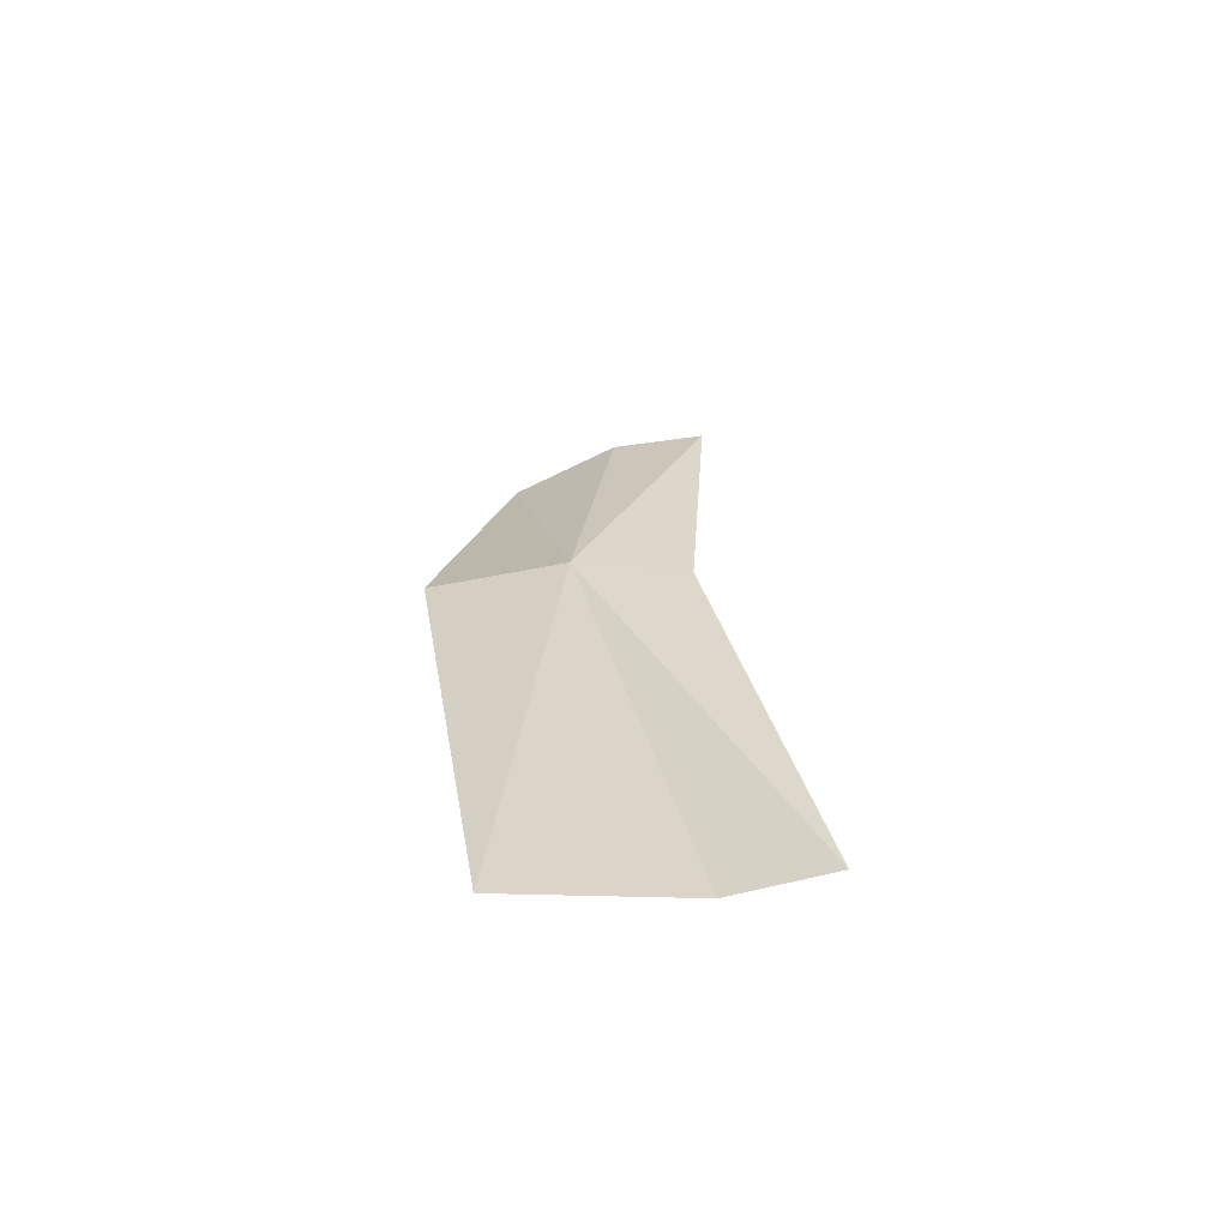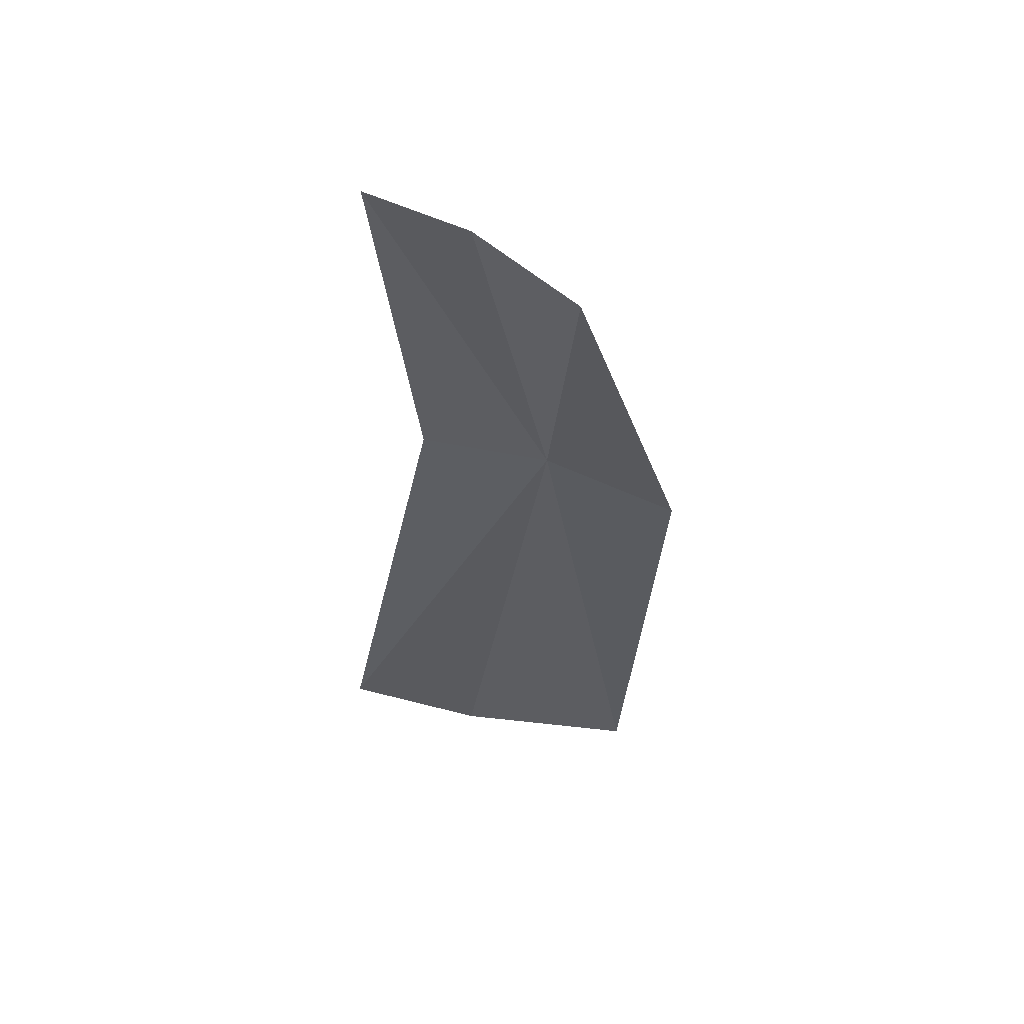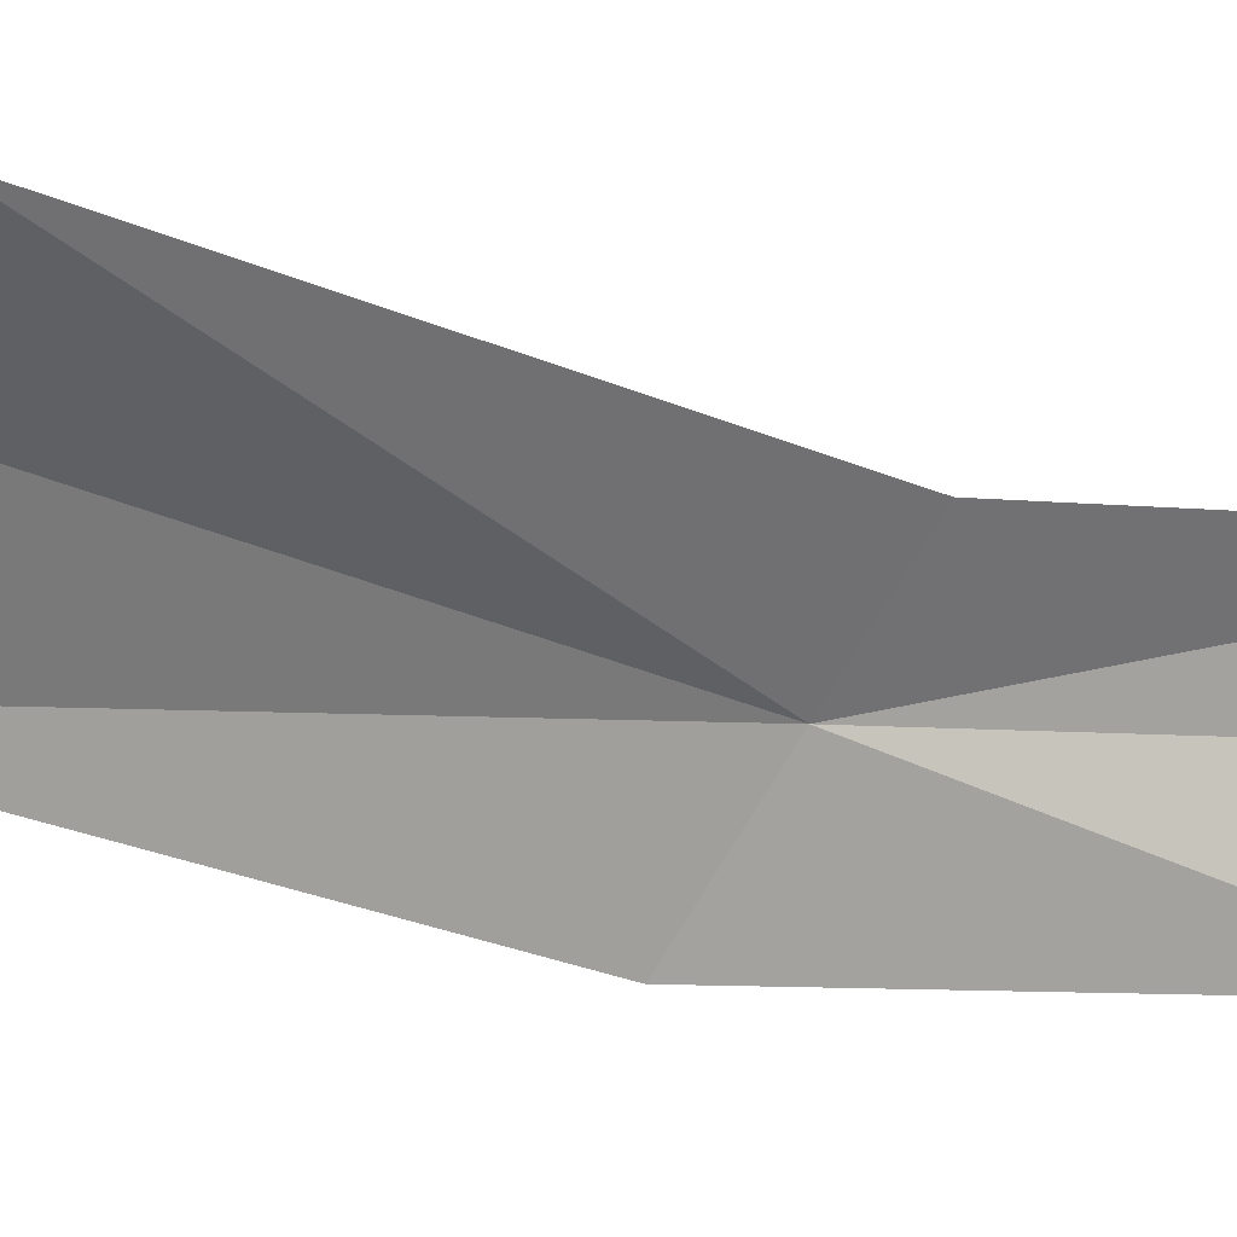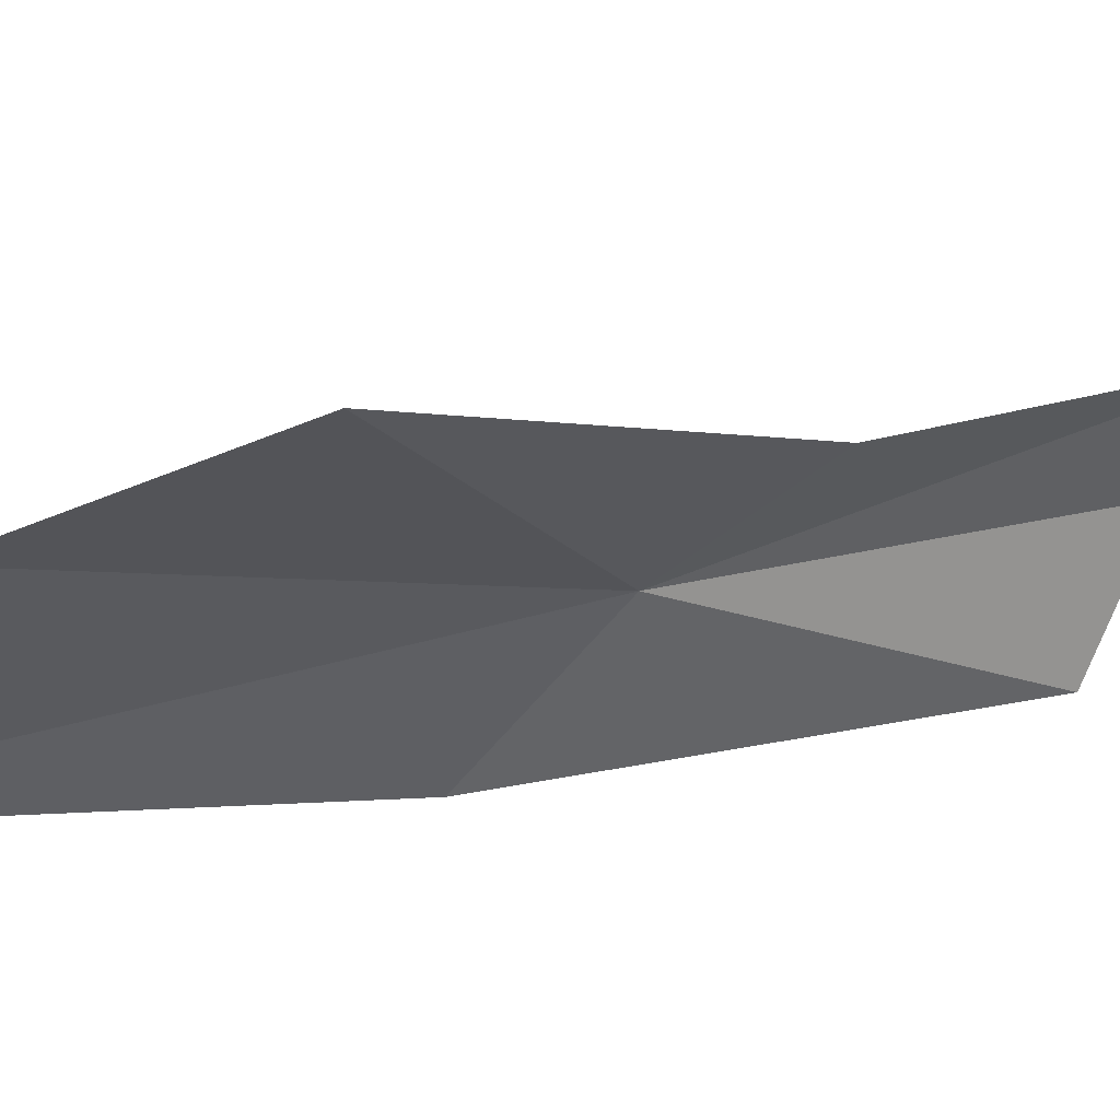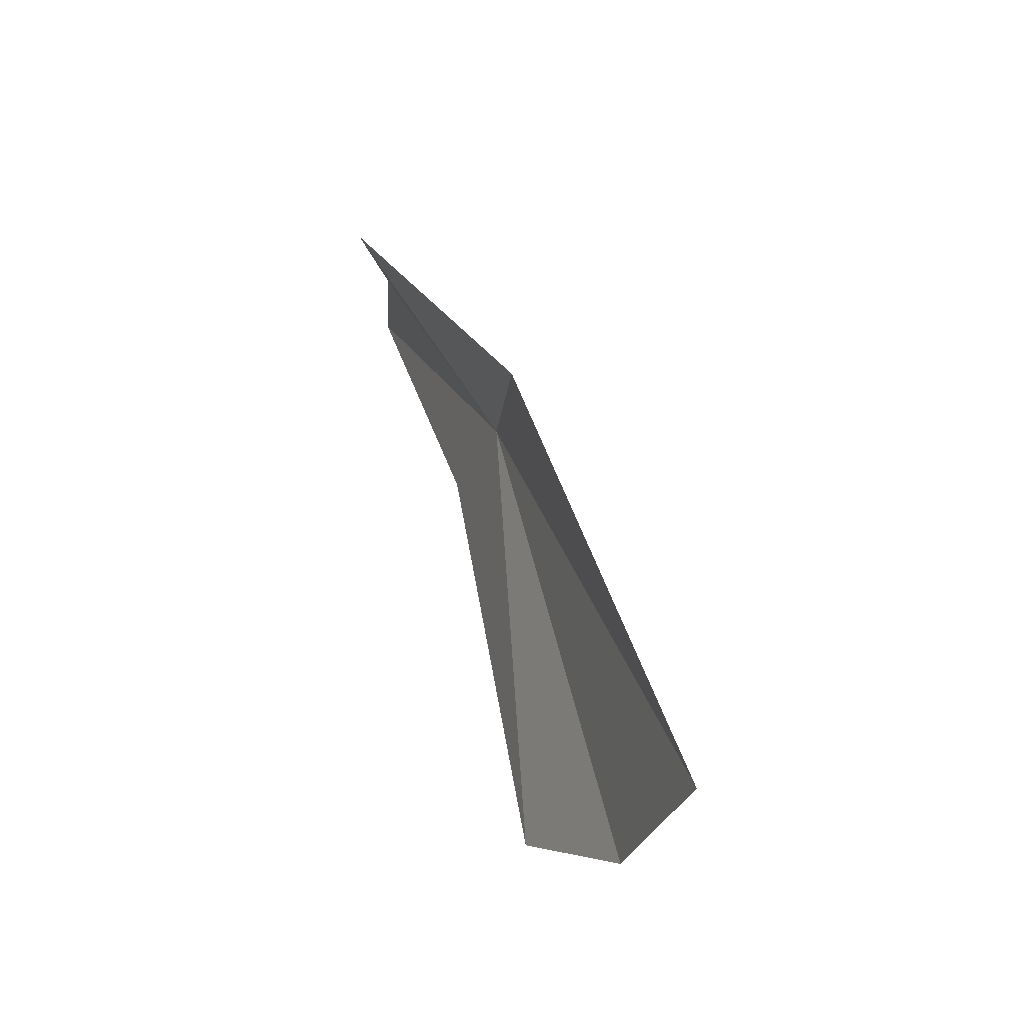
<metadata>
{"format":"obj","ext":"obj","renderer":"f3d","projection":"perspective","resolution":1024,"background":"white","views":[{"elev":-46.1,"azim":116.3,"up":"+Z"},{"elev":36.8,"azim":-50.3,"up":"+Z"},{"elev":-10.2,"azim":-99.3,"up":"+Y"},{"elev":19.7,"azim":-149.3,"up":"+Y"},{"elev":-46.0,"azim":28.9,"up":"+Z"}]}
</metadata>
<code>
v 0.4186 -0.3389 0.1159
v 0.4064 -0.3073 0.05915
v 0.4261 -0.3159 0.04364
v 0.4042 -0.3268 0.1221
v 0.4461 -0.3348 0.03667
v 0.4302 -0.3546 0.1072
v 0.4015 -0.3577 0.1579
v 0.3977 -0.3425 0.1652
v 0.3899 -0.3306 0.1701
f 1 3 2
f 1 2 4
f 1 6 5
f 1 5 3
f 1 8 7
f 1 7 6
f 1 4 9
f 1 9 8

</code>
